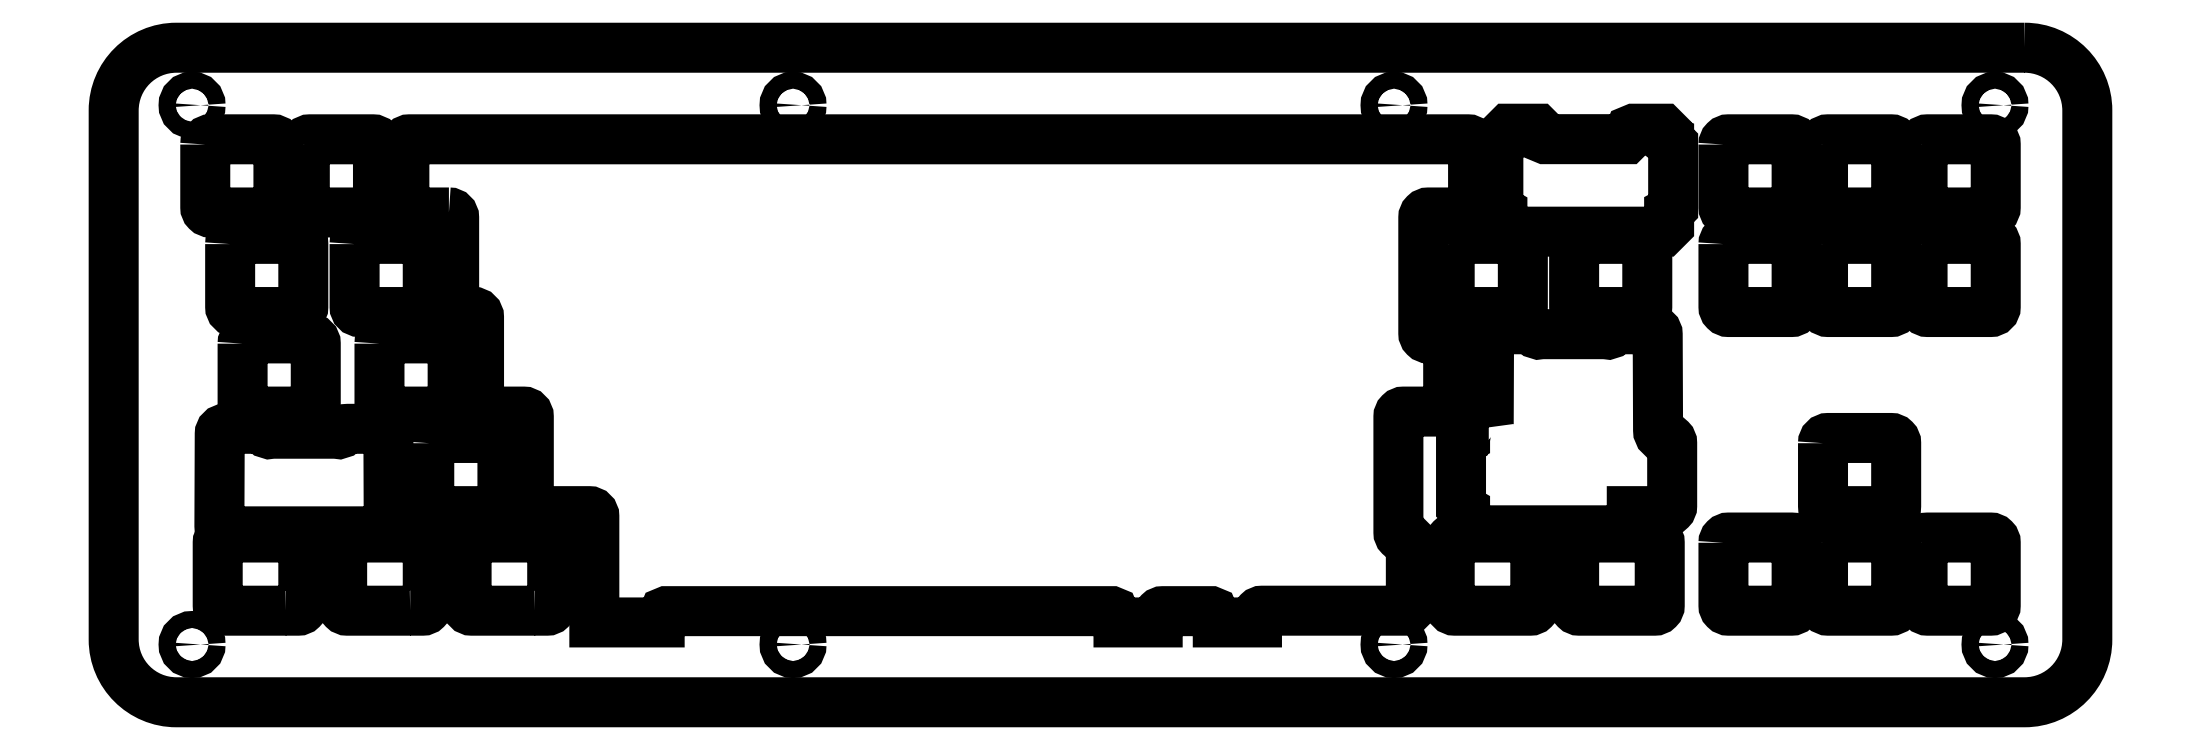
<metadata>
{"format":"dxf","ext":"dxf","renderer":"ezdxf+matplotlib","layout":"modelspace","background":"white","min_lineweight":24,"dpi":150}
</metadata>
<code>
0
SECTION
2
ENTITIES
0
LWPOLYLINE
8
0
90
37
70
1
43
0
10
248.1
20
-57.65
10
244.8
20
-57.65
10
243.8
20
-58.65
10
243.6
20
-59.73
42
0.002614
10
243.6
20
-59.74
10
243.6
20
-59.78
42
0.1757
10
243.1
20
-60.26
10
242.8
20
-60.56
10
242.8
20
-72.73
10
243.1
20
-72.99
42
0.2023
10
243.6
20
-73.57
10
243.6
20
-76.23
10
244.7
20
-77.35
10
274.4
20
-77.35
10
275.5
20
-76.23
10
275.5
20
-73.67
10
282.2
20
-73.67
42
0.4142
10
283.2
20
-72.67
10
283.2
20
-60.67
42
0.4142
10
282.2
20
-59.67
10
282
20
-59.67
42
-0.4131
10
280.5
20
-58.18
10
280.5
20
-39.87
42
0.4134
10
279.5
20
-38.87
10
272.7
20
-38.88
42
0.2074
10
272
20
-39.19
10
271.6
20
-39.56
42
-0.264
10
270.7
20
-39.85
42
0.05349
10
270.3
20
-39.81
10
258.3
20
-39.81
42
0.05349
10
257.9
20
-39.85
42
-0.264
10
257
20
-39.56
10
256.6
20
-39.19
42
0.2074
10
255.9
20
-38.88
10
249.2
20
-38.87
42
0.4134
10
248.2
20
-39.87
10
248.1
20
-57.48
42
0.04168
0
LWPOLYLINE
8
0
90
8
70
1
43
0
10
331.1
20
-22.57
42
-0.4142
10
332.1
20
-21.57
10
344.1
20
-21.57
42
-0.4142
10
345.1
20
-22.57
10
345.1
20
-34.58
42
-0.4142
10
344.1
20
-35.58
10
332.1
20
-35.58
42
-0.4142
10
331.1
20
-34.58
0
LWPOLYLINE
8
0
90
8
70
1
43
0
10
293
20
-79.72
42
-0.4142
10
294
20
-78.73
10
306
20
-78.72
42
-0.4142
10
307
20
-79.72
10
307
20
-91.72
42
-0.4142
10
306
20
-92.72
10
294
20
-92.73
42
-0.4142
10
293
20
-91.72
0
LWPOLYLINE
8
0
90
8
70
1
43
0
10
2.525
20
-3.525
42
-0.4142
10
3.525
20
-2.525
10
15.53
20
-2.525
42
-0.4142
10
16.53
20
-3.525
10
16.53
20
-15.53
42
-0.4142
10
15.53
20
-16.53
10
3.525
20
-16.53
42
-0.4142
10
2.525
20
-15.53
0
LWPOLYLINE
8
0
90
12
70
1
43
0
10
65.56
20
-92.72
42
-0.006137
10
65.53
20
-92.73
10
53.53
20
-92.73
42
-0.4142
10
52.53
20
-91.73
10
52.53
20
-79.73
42
-0.4142
10
53.53
20
-78.73
10
55.89
20
-78.73
42
-0.006137
10
55.91
20
-78.73
10
67.91
20
-78.73
42
-0.4142
10
68.91
20
-79.72
10
68.91
20
-91.72
42
-0.4142
10
67.91
20
-92.72
0
LWPOLYLINE
8
0
90
12
70
1
43
0
10
279.8
20
-78.73
10
277.5
20
-78.73
42
0.006137
10
277.5
20
-78.72
10
265.5
20
-78.73
42
0.4142
10
264.5
20
-79.72
10
264.5
20
-91.72
42
0.4142
10
265.5
20
-92.72
10
267.8
20
-92.72
42
0.006137
10
267.8
20
-92.73
10
279.8
20
-92.73
42
0.4142
10
280.8
20
-91.73
10
280.8
20
-79.73
42
0.4142
0
LWPOLYLINE
8
0
90
8
70
1
43
0
10
21.57
20
-3.525
42
-0.4142
10
22.57
20
-2.525
10
34.58
20
-2.525
42
-0.4142
10
35.58
20
-3.525
10
35.58
20
-15.53
42
-0.4142
10
34.58
20
-16.53
10
22.58
20
-16.53
42
-0.4142
10
21.57
20
-15.53
0
LWPOLYLINE
8
0
90
8
70
1
43
0
10
7.287
20
-22.57
42
-0.4142
10
8.287
20
-21.57
10
20.29
20
-21.57
42
-0.4142
10
21.29
20
-22.57
10
21.29
20
-34.58
42
-0.4142
10
20.29
20
-35.58
10
8.288
20
-35.58
42
-0.4142
10
7.287
20
-34.58
0
LWPOLYLINE
8
0
90
8
70
1
43
0
10
312.1
20
-79.72
42
-0.4142
10
313.1
20
-78.73
10
325.1
20
-78.73
42
-0.4142
10
326.1
20
-79.72
10
326.1
20
-91.72
42
-0.4142
10
325.1
20
-92.72
10
313.1
20
-92.73
42
-0.4142
10
312.1
20
-91.72
0
LWPOLYLINE
8
0
90
8
70
1
43
0
10
264.5
20
-22.57
42
-0.4142
10
265.5
20
-21.57
10
277.5
20
-21.57
42
-0.4142
10
278.5
20
-22.57
10
278.5
20
-34.58
42
-0.4142
10
277.5
20
-35.58
10
265.5
20
-35.58
42
-0.4142
10
264.5
20
-34.58
0
LWPOLYLINE
8
0
90
8
70
1
43
0
10
240.7
20
-22.57
42
-0.4142
10
241.7
20
-21.57
10
253.7
20
-21.57
42
-0.4142
10
254.7
20
-22.57
10
254.7
20
-34.58
42
-0.4142
10
253.7
20
-35.58
10
241.7
20
-35.58
42
-0.4142
10
240.7
20
-34.58
0
LWPOLYLINE
8
0
90
34
70
1
43
0
10
250
20
-15.58
10
250.2
20
-15.84
42
0.2023
10
250.7
20
-16.42
10
250.7
20
-19.08
10
251.9
20
-20.2
10
281.5
20
-20.2
10
282.6
20
-19.08
10
282.6
20
-16.44
42
0.2173
10
283.2
20
-15.81
10
283.4
20
-15.58
10
283.4
20
-3.413
10
283.2
20
-3.152
42
0.1927
10
282.6
20
-2.615
10
282.6
20
-2.587
42
0.002692
10
282.6
20
-2.582
10
282.4
20
-1.496
10
281.4
20
-0.4961
10
275.9
20
-0.4961
10
275.2
20
-0.789
10
274.9
20
-1.496
10
274.9
20
-1.996
10
274.4
20
-2.496
10
258.9
20
-2.496
10
258.6
20
-2.35
10
258.4
20
-1.996
10
258.4
20
-1.496
10
257.4
20
-0.4961
10
251.9
20
-0.4961
10
250.9
20
-1.496
10
250.7
20
-2.584
42
0.002614
10
250.7
20
-2.588
10
250.7
20
-2.625
42
0.1757
10
250.3
20
-3.114
10
250
20
-3.413
0
LWPOLYLINE
8
0
90
12
70
1
43
0
10
256
20
-78.73
10
253.7
20
-78.73
42
0.006137
10
253.7
20
-78.72
10
241.7
20
-78.73
42
0.4142
10
240.7
20
-79.72
10
240.7
20
-91.72
42
0.4142
10
241.7
20
-92.72
10
244
20
-92.72
42
0.006137
10
244
20
-92.73
10
256
20
-92.73
42
0.4142
10
257
20
-91.73
10
257
20
-79.73
42
0.4142
0
LWPOLYLINE
8
0
90
8
70
1
43
0
10
45.39
20
-60.67
42
-0.4142
10
46.39
20
-59.68
10
58.39
20
-59.68
42
-0.4142
10
59.39
20
-60.67
10
59.39
20
-72.67
42
-0.4142
10
58.39
20
-73.67
10
46.39
20
-73.67
42
-0.4142
10
45.39
20
-72.67
0
LWPOLYLINE
8
0
90
8
70
1
43
0
10
312.1
20
-60.67
42
-0.4142
10
313.1
20
-59.68
10
325.1
20
-59.67
42
-0.4142
10
326.1
20
-60.67
10
326.1
20
-72.67
42
-0.4142
10
325.1
20
-73.67
10
313.1
20
-73.68
42
-0.4142
10
312.1
20
-72.67
0
LWPOLYLINE
8
0
90
8
70
1
43
0
10
31.1
20
-22.57
42
-0.4142
10
32.1
20
-21.57
10
44.1
20
-21.57
42
-0.4142
10
45.1
20
-22.57
10
45.1
20
-34.58
42
-0.4142
10
44.1
20
-35.58
10
32.1
20
-35.58
42
-0.4142
10
31.1
20
-34.58
0
LWPOLYLINE
8
0
90
8
70
1
43
0
10
312.1
20
-3.525
42
-0.4142
10
313.1
20
-2.525
10
325.1
20
-2.525
42
-0.4142
10
326.1
20
-3.525
10
326.1
20
-15.53
42
-0.4142
10
325.1
20
-16.53
10
313.1
20
-16.53
42
-0.4142
10
312.1
20
-15.53
0
LWPOLYLINE
8
0
90
8
70
1
43
0
10
312.1
20
-22.57
10
312.1
20
-34.58
42
0.4142
10
313.1
20
-35.58
10
325.1
20
-35.58
42
0.4142
10
326.1
20
-34.58
10
326.1
20
-22.57
42
0.4142
10
325.1
20
-21.57
10
313.1
20
-21.57
42
0.4142
0
LWPOLYLINE
8
0
90
8
70
1
43
0
10
331.1
20
-79.72
42
-0.4142
10
332.1
20
-78.73
10
344.1
20
-78.73
42
-0.4142
10
345.1
20
-79.72
10
345.1
20
-91.72
42
-0.4142
10
344.1
20
-92.72
10
332.1
20
-92.73
42
-0.4142
10
331.1
20
-91.72
0
LWPOLYLINE
8
0
90
12
70
1
43
0
10
17.93
20
-92.72
42
-0.006137
10
17.91
20
-92.73
10
5.906
20
-92.73
42
-0.4142
10
4.906
20
-91.73
10
4.906
20
-79.73
42
-0.4142
10
5.906
20
-78.73
10
8.263
20
-78.73
42
-0.006137
10
8.287
20
-78.73
10
20.29
20
-78.73
42
-0.4142
10
21.29
20
-79.72
10
21.29
20
-91.72
42
-0.4142
10
20.29
20
-92.72
0
LWPOLYLINE
8
0
90
8
70
1
43
0
10
293
20
-22.57
10
293
20
-34.58
42
0.4142
10
294
20
-35.58
10
306
20
-35.58
42
0.4142
10
307
20
-34.58
10
307
20
-22.57
42
0.4142
10
306
20
-21.57
10
294
20
-21.57
42
0.4142
0
LWPOLYLINE
8
0
90
8
70
1
43
0
10
9.669
20
-41.63
42
-0.4142
10
10.67
20
-40.63
10
22.67
20
-40.62
42
-0.4142
10
23.67
20
-41.63
10
23.67
20
-53.63
42
-0.4142
10
22.67
20
-54.62
10
10.67
20
-54.62
42
-0.4142
10
9.669
20
-53.63
0
LWPOLYLINE
8
0
90
12
70
1
43
0
10
41.74
20
-92.72
42
-0.006137
10
41.72
20
-92.73
10
29.72
20
-92.73
42
-0.4142
10
28.72
20
-91.73
10
28.72
20
-79.73
42
-0.4142
10
29.72
20
-78.73
10
32.08
20
-78.73
42
-0.006137
10
32.1
20
-78.73
10
44.1
20
-78.73
42
-0.4142
10
45.1
20
-79.72
10
45.1
20
-91.72
42
-0.4142
10
44.1
20
-92.72
0
LWPOLYLINE
8
0
90
8
70
1
43
0
10
35.86
20
-41.62
42
-0.4142
10
36.86
20
-40.63
10
48.86
20
-40.63
42
-0.4142
10
49.86
20
-41.63
10
49.86
20
-53.63
42
-0.4142
10
48.86
20
-54.62
10
36.86
20
-54.62
42
-0.4142
10
35.86
20
-53.63
0
LWPOLYLINE
8
0
90
8
70
1
43
0
10
293
20
-3.525
42
-0.4142
10
294
20
-2.525
10
306
20
-2.525
42
-0.4142
10
307
20
-3.525
10
307
20
-15.53
42
-0.4142
10
306
20
-16.53
10
294
20
-16.53
42
-0.4142
10
293
20
-15.53
0
LWPOLYLINE
8
0
90
8
70
1
43
0
10
331.1
20
-3.525
42
-0.4142
10
332.1
20
-2.525
10
344.1
20
-2.525
42
-0.4142
10
345.1
20
-3.525
10
345.1
20
-15.53
42
-0.4142
10
344.1
20
-16.53
10
332.1
20
-16.53
42
-0.4142
10
331.1
20
-15.53
0
LWPOLYLINE
8
0
90
21
70
1
43
0
10
6.227
20
-77.53
10
6.75
20
-77.53
42
0.0351
10
6.89
20
-77.54
10
30.04
20
-77.54
10
36.64
20
-77.53
42
0.4148
10
37.63
20
-76.53
10
37.57
20
-58.92
42
0.4134
10
36.57
20
-57.92
10
29.83
20
-57.93
42
0.2074
10
29.1
20
-58.24
10
28.76
20
-58.61
42
-0.264
10
27.82
20
-58.9
42
0.05349
10
27.43
20
-58.86
10
15.43
20
-58.86
42
0.05349
10
15.05
20
-58.9
42
-0.264
10
14.1
20
-58.61
10
13.76
20
-58.24
42
0.2074
10
13.03
20
-57.93
10
6.296
20
-57.92
42
0.4134
10
5.295
20
-58.92
10
5.229
20
-76.53
42
0.4148
0
LWPOLYLINE
8
0
90
8
70
1
43
0
10
350.7
20
15
42
-0.4142
10
362.7
20
3
10
362.7
20
-98.25
42
-0.4142
10
350.7
20
-110.2
10
-3
20
-110.2
42
-0.4142
10
-15
20
-98.25
10
-15
20
3
42
-0.4142
10
-3
20
15
0
CIRCLE
8
0
10
345
20
-99.2
30
0
40
1.625
210
0
220
-0
230
1
0
CIRCLE
8
0
10
115
20
-99.2
30
0
40
1.625
210
0
220
-0
230
1
0
CIRCLE
8
0
10
115
20
4
30
0
40
1.625
210
0
220
-0
230
1
0
CIRCLE
8
0
10
230
20
-99.2
30
0
40
1.625
210
0
220
-0
230
1
0
CIRCLE
8
0
10
345
20
4
30
0
40
1.625
210
0
220
-0
230
1
0
CIRCLE
8
0
10
0
20
-99.2
30
0
40
1.625
210
0
220
-0
230
1
0
CIRCLE
8
0
10
0
20
4
30
0
40
1.625
210
0
220
-0
230
1
0
CIRCLE
8
0
10
230
20
4
30
0
40
1.625
210
0
220
-0
230
1
0
LWPOLYLINE
8
0
90
67
70
1
43
0
10
49.15
20
-16.53
42
-0.4142
10
50.15
20
-17.53
10
50.15
20
-34.58
42
0.4142
10
51.15
20
-35.58
10
53.91
20
-35.58
42
-0.4142
10
54.91
20
-36.58
10
54.91
20
-53.63
42
0.4142
10
55.91
20
-54.62
10
63.44
20
-54.62
42
-0.4142
10
64.44
20
-55.62
10
64.44
20
-72.67
42
0.4142
10
65.44
20
-73.67
10
75.98
20
-73.68
42
-0.4142
10
76.98
20
-74.67
10
76.98
20
-94.97
10
89.48
20
-94.97
10
89.48
20
-94.64
10
90.31
20
-93.81
10
90.31
20
-93.31
10
90.45
20
-92.96
10
90.81
20
-92.81
10
175.9
20
-92.81
10
176.3
20
-92.96
10
176.4
20
-93.31
10
176.4
20
-93.81
10
177.3
20
-94.64
10
177.3
20
-94.97
10
184.8
20
-94.97
10
184.8
20
-93.81
42
-0.4142
10
185.8
20
-92.81
10
194.9
20
-92.81
10
195.3
20
-92.96
10
195.4
20
-93.31
10
195.4
20
-93.81
10
196.3
20
-94.64
10
196.3
20
-94.97
10
203.8
20
-94.97
10
203.8
20
-93.73
42
-0.4142
10
204.8
20
-92.73
10
208.4
20
-92.73
10
217.8
20
-92.72
10
220.2
20
-92.72
42
0.006137
10
220.2
20
-92.73
10
232.2
20
-92.73
42
0.4142
10
233.2
20
-91.73
10
233.2
20
-79.73
42
0.4142
10
232.2
20
-78.73
10
231.8
20
-78.73
42
-0.4142
10
230.8
20
-77.73
10
230.8
20
-55.62
42
-0.4142
10
231.8
20
-54.62
10
239.4
20
-54.62
42
0.4142
10
240.4
20
-53.63
10
240.4
20
-41.63
42
0.4142
10
239.4
20
-40.62
10
236.6
20
-40.63
42
-0.4142
10
235.6
20
-39.62
10
235.6
20
-17.53
42
-0.4142
10
236.6
20
-16.53
10
244.1
20
-16.53
42
0.4142
10
245.1
20
-15.53
10
245.1
20
-3.525
42
0.4142
10
244.1
20
-2.525
10
41.63
20
-2.525
42
0.4142
10
40.63
20
-3.525
10
40.63
20
-15.53
42
0.4142
10
41.63
20
-16.52
0
ENDSEC
0
EOF

</code>
